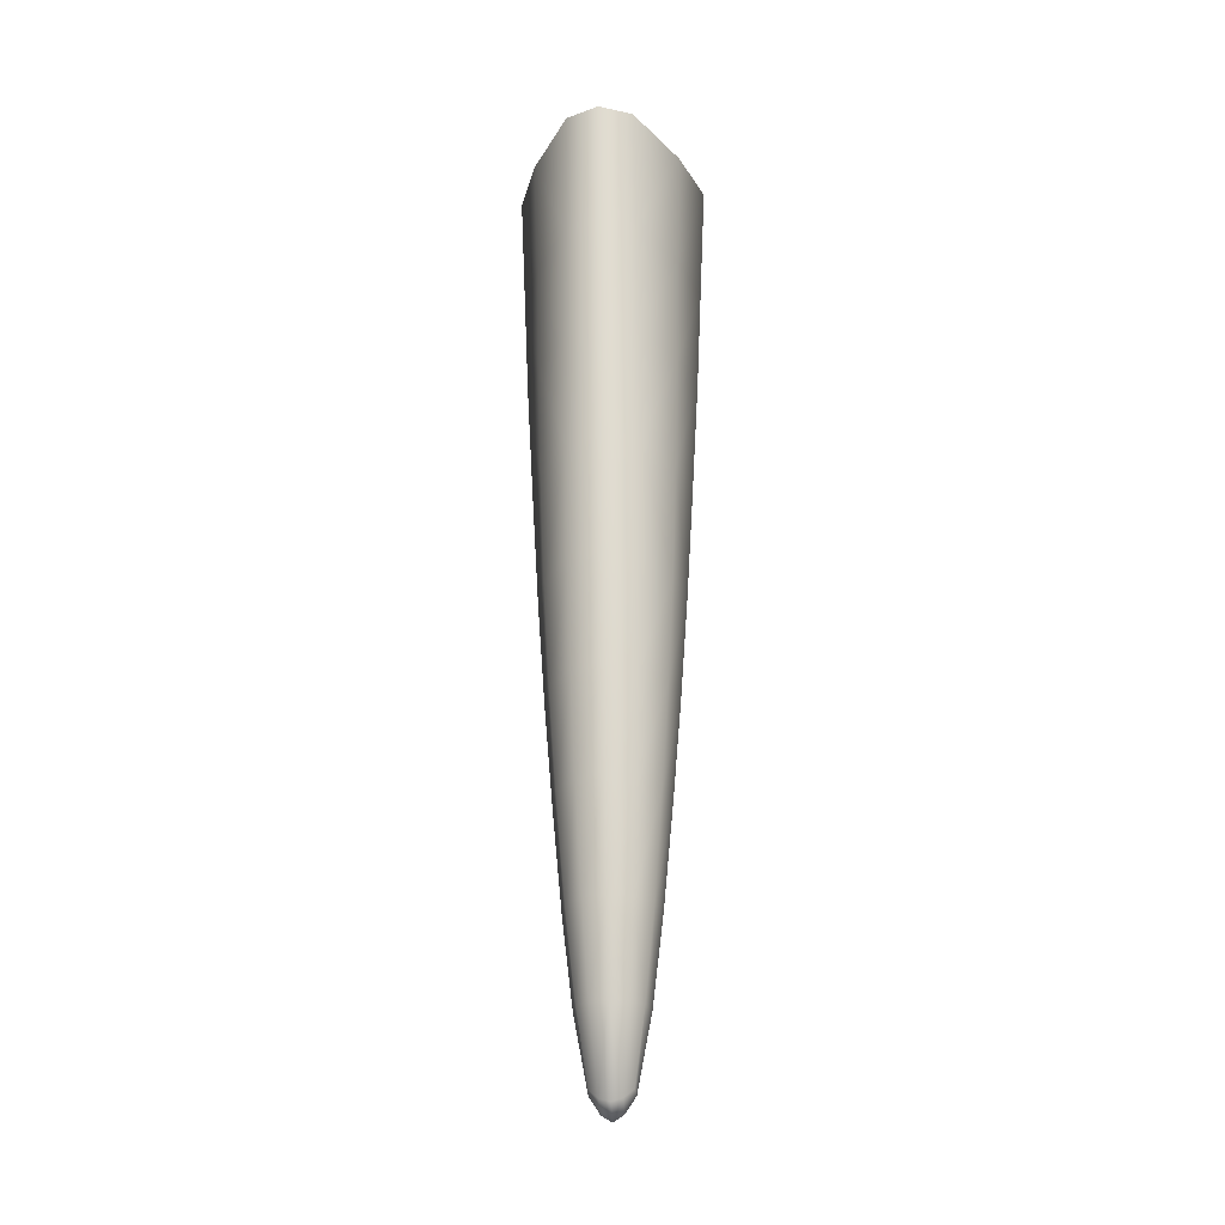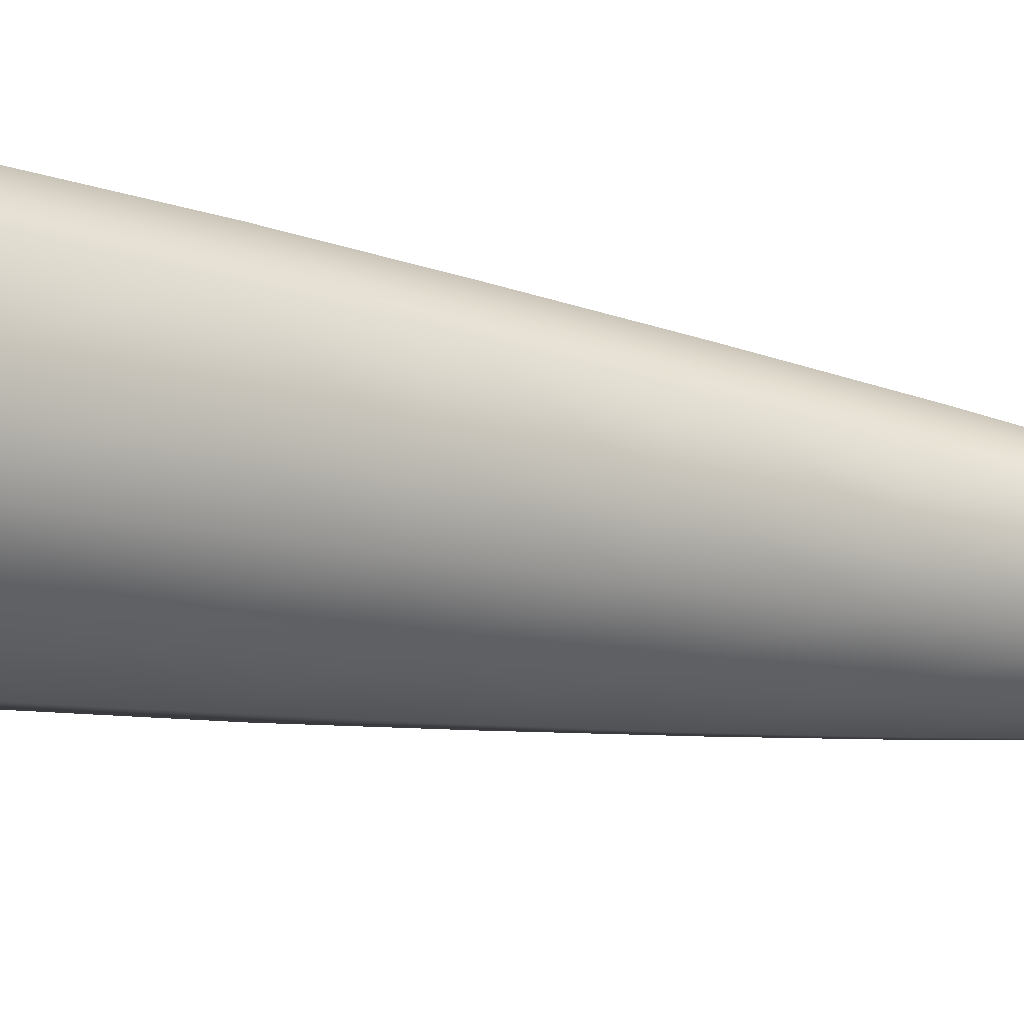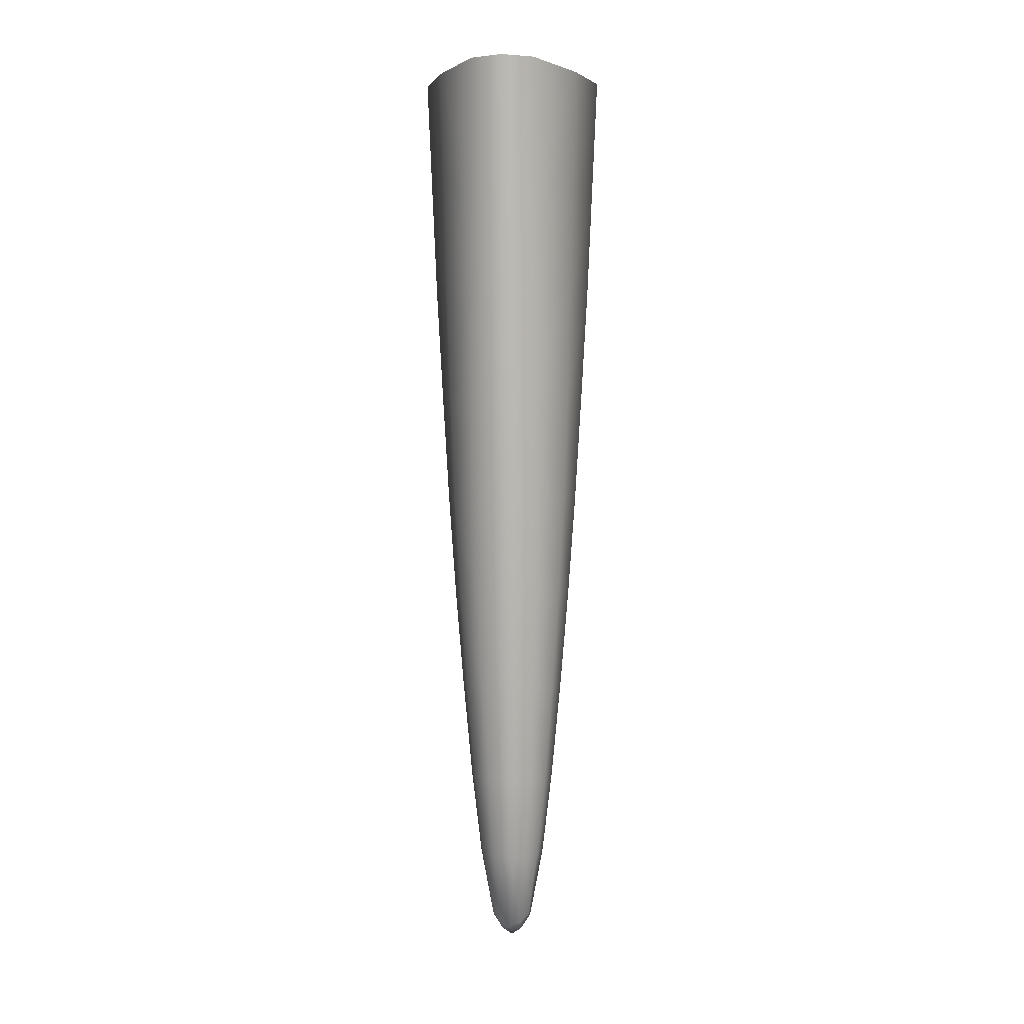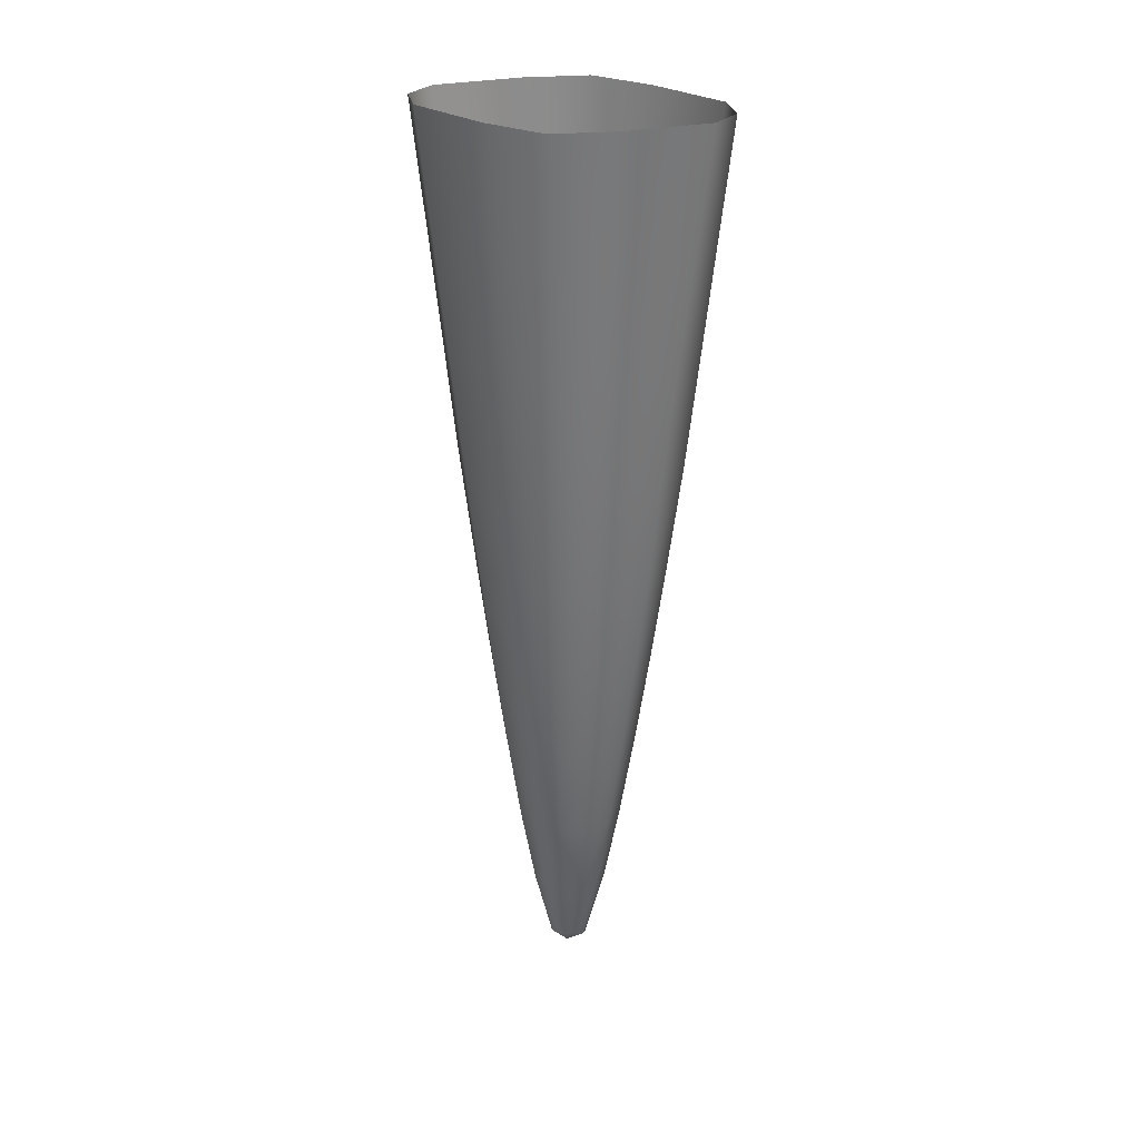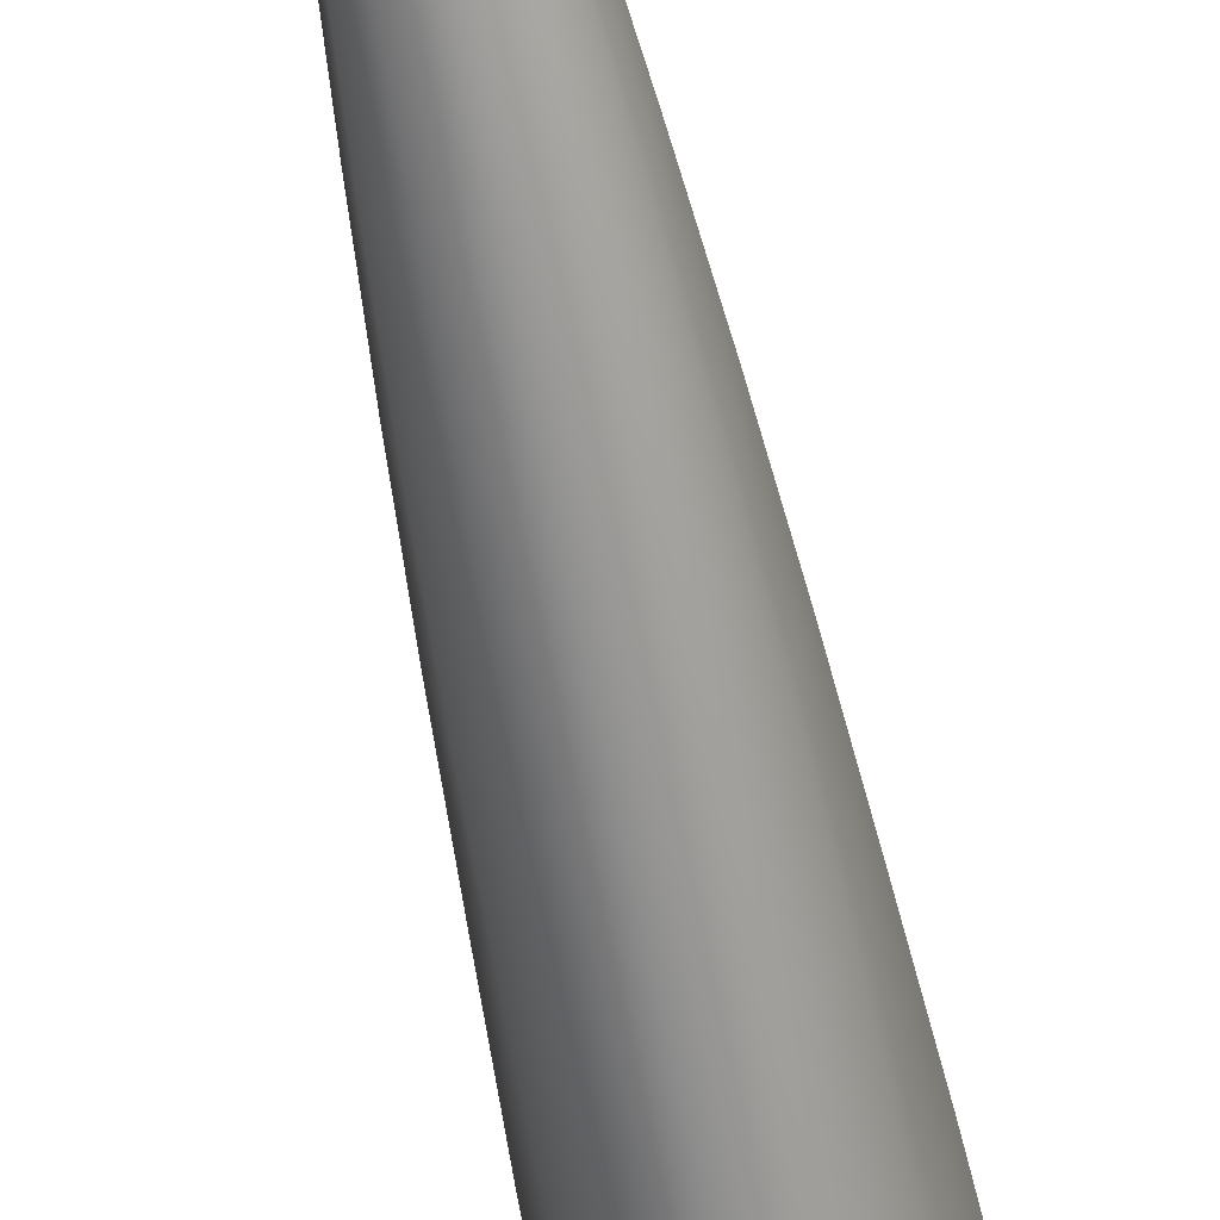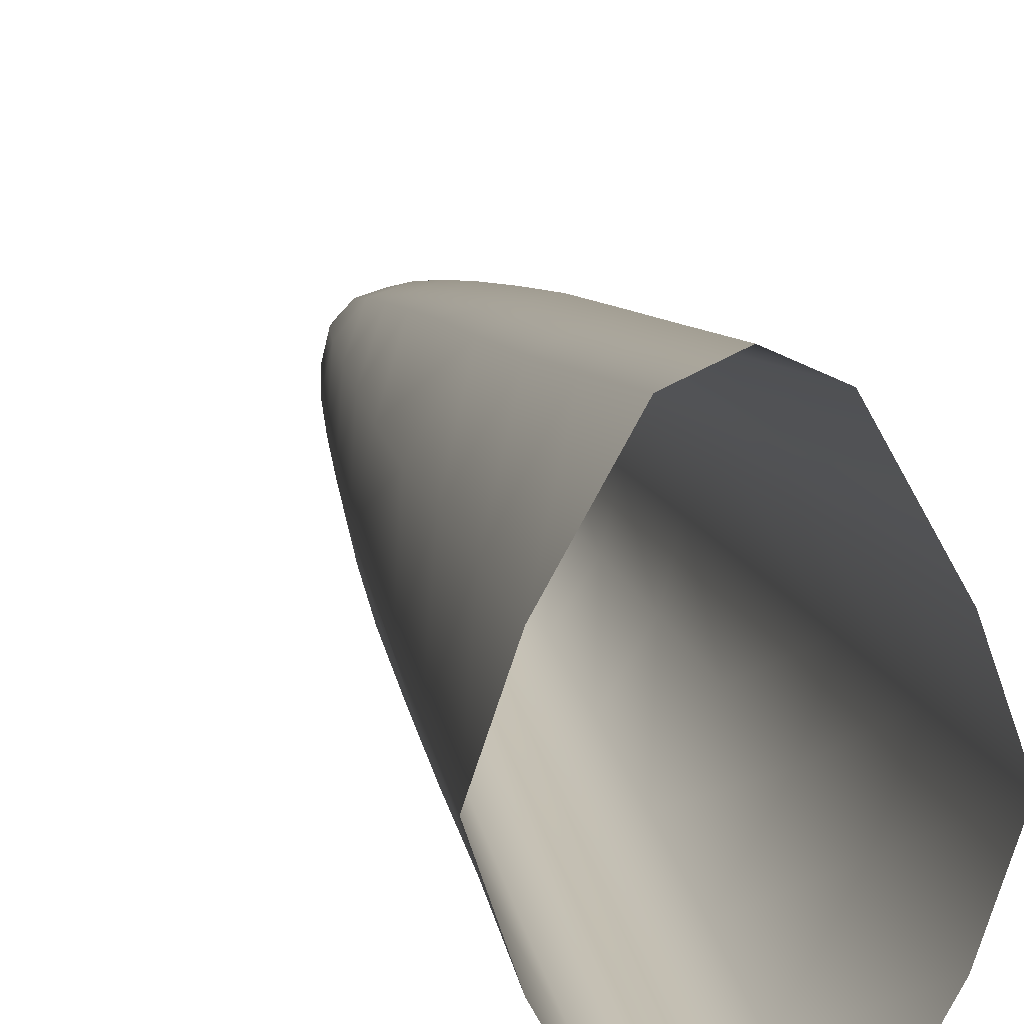
<metadata>
{"format":"obj","ext":"obj","renderer":"f3d","projection":"perspective","resolution":1024,"background":"white","views":[{"elev":-26.0,"azim":5.4,"up":"+Y"},{"elev":16.6,"azim":-64.1,"up":"+Z"},{"elev":1.4,"azim":-175.7,"up":"+Y"},{"elev":29.4,"azim":-78.0,"up":"+Y"},{"elev":-58.3,"azim":11.1,"up":"+Z"},{"elev":11.5,"azim":170.7,"up":"+Z"}]}
</metadata>
<code>
g pm0887_00_TailSkin_tx2
v 6.747e-30 -1.88 -0.07217
v 0.02042 -1.803 -0.07113
v 4.646e-30 -1.803 -0.08042
v 0.02129 -1.88 -0.06253
v 0.04606 -1.803 -0.02519
v 8.672e-30 -1.949 -0.06502
v 0.04353 -1.88 -0.02186
v 0.05929 -1.803 0.01318
v 0.0218 -1.949 -0.05531
v 0.02164 -2.02 -0.04783
v 1.01e-29 -2.021 -0.05757
v 0.02081 -2.092 -0.04047
v 1.01e-29 -2.092 -0.04902
v 9.238e-30 -2.157 -0.04066
v 0.0193 -2.157 -0.03333
v 8.255e-30 -2.22 -0.0321
v 0.0375 -2.091 -0.01382
v 0.04023 -2.02 -0.0159
v 0.04225 -1.949 -0.01893
v 0.05579 -1.88 0.01316
v 0.04353 -1.88 0.04819
v 0.04606 -1.803 0.05154
v 0.02137 -1.88 0.08881
v 0.02044 -1.803 0.09748
v 6.747e-30 -1.88 0.0985
v 4.646e-30 -1.803 0.1068
v 8.672e-30 -1.949 0.09125
v 0.02162 -1.949 0.08087
v 1.01e-29 -2.021 0.08359
v 0.04225 -1.949 0.04516
v 0.05265 -1.949 0.01311
v 0.02188 -2.02 0.07366
v 0.04853 -2.02 0.01301
v 0.04023 -2.02 0.04191
v 0.04422 -2.091 0.01282
v 0.02089 -2.092 0.06653
v 1.01e-29 -2.092 0.07465
v 9.238e-30 -2.157 0.06592
v 0.0375 -2.091 0.03945
v 0.01931 -2.157 0.0588
v 8.255e-30 -2.22 0.05703
v 0.03389 -2.157 0.0368
v 0.01706 -2.219 0.0509
v 7.502e-30 -2.284 0.0469
v 0.03949 -2.157 0.01263
v 0.02968 -2.219 0.03358
v 0.01406 -2.284 0.04219
v 0.03389 -2.157 -0.01154
v 0.03423 -2.219 0.01246
v 0.01706 -2.219 -0.02596
v 0.01075 -2.338 0.0337
v 7.156e-30 -2.338 0.037
v 0.02442 -2.284 0.02939
v 0.02968 -2.219 -0.008654
v 0.01406 -2.284 -0.01754
v 7.502e-30 -2.284 -0.02225
v 0.02806 -2.284 0.01233
v 0.02442 -2.284 -0.004743
v 0.01863 -2.338 0.0247
v 0.02151 -2.338 0.0124
v 0.01287 -2.384 0.01243
v 0.01863 -2.338 0.0001031
v 0.01075 -2.338 -0.008899
v 7.156e-30 -2.338 -0.01219
v 0.01238 -2.382 0.01917
v 0.006614 -2.387 0.02309
v 6.916e-30 -2.389 0.02422
v 6.934e-30 -2.398 0.01241
v 0.01238 -2.382 0.005701
v 0.006615 -2.387 0.001767
v 6.916e-30 -2.389 0.0006268
v 0.006296 -2.394 0.01242
v 6.747e-30 -1.88 -0.07217
v 4.646e-30 -1.803 -0.08042
v -0.02042 -1.803 -0.07113
v -0.02129 -1.88 -0.06253
v 8.672e-30 -1.949 -0.06502
v -0.04606 -1.803 -0.02519
v -0.0218 -1.949 -0.05531
v 1.01e-29 -2.021 -0.05757
v -0.04353 -1.88 -0.02186
v -0.05929 -1.803 0.01318
v -0.02164 -2.02 -0.04783
v -0.04225 -1.949 -0.01893
v -0.05579 -1.88 0.01316
v -0.02081 -2.092 -0.04047
v 1.01e-29 -2.092 -0.04902
v -0.04353 -1.88 0.04819
v -0.04606 -1.803 0.05154
v -0.0193 -2.157 -0.03333
v 9.238e-30 -2.157 -0.04066
v -0.02137 -1.88 0.08881
v -0.02044 -1.803 0.09748
v 6.747e-30 -1.88 0.0985
v 4.646e-30 -1.803 0.1068
v 8.672e-30 -1.949 0.09125
v -0.02162 -1.949 0.08087
v 1.01e-29 -2.021 0.08359
v -0.04225 -1.949 0.04516
v -0.02188 -2.02 0.07366
v -0.05265 -1.949 0.01311
v -0.01706 -2.219 -0.02596
v 8.255e-30 -2.22 -0.0321
v -0.02089 -2.092 0.06653
v 1.01e-29 -2.092 0.07465
v -0.04023 -2.02 0.04191
v -0.04023 -2.02 -0.0159
v -0.01406 -2.284 -0.01754
v 7.502e-30 -2.284 -0.02225
v 7.156e-30 -2.338 -0.01219
v -0.0375 -2.091 0.03945
v -0.01931 -2.157 0.0588
v 9.238e-30 -2.157 0.06592
v -0.04853 -2.02 0.01301
v -0.04422 -2.091 0.01282
v -0.03389 -2.157 0.0368
v -0.01706 -2.219 0.0509
v 8.255e-30 -2.22 0.05703
v -0.0375 -2.091 -0.01382
v -0.03949 -2.157 0.01263
v -0.03389 -2.157 -0.01154
v -0.02968 -2.219 0.03358
v -0.03423 -2.219 0.01246
v -0.02968 -2.219 -0.008654
v -0.02806 -2.284 0.01233
v -0.02442 -2.284 -0.004743
v -0.02442 -2.284 0.02939
v -0.01075 -2.338 -0.008899
v -0.01863 -2.338 0.0001031
v -0.006615 -2.387 0.001767
v 6.916e-30 -2.389 0.0006268
v 6.934e-30 -2.398 0.01241
v -0.01406 -2.284 0.04219
v 7.502e-30 -2.284 0.0469
v -0.02151 -2.338 0.0124
v -0.01287 -2.384 0.01243
v -0.01238 -2.382 0.005701
v -0.01863 -2.338 0.0247
v -0.01075 -2.338 0.0337
v 7.156e-30 -2.338 0.037
v -0.01238 -2.382 0.01917
v -0.006614 -2.387 0.02309
v 6.916e-30 -2.389 0.02422
v -0.006296 -2.394 0.01242
g pm0887_00_TailSkin_tx2_0
f 3 2 1
f 2 4 1
f 2 5 4
f 1 4 6
f 5 7 4
f 5 8 7
f 4 9 6
f 4 7 9
f 6 9 10
f 11 6 10
f 10 12 11
f 12 13 11
f 14 13 12
f 15 14 12
f 16 14 15
f 17 12 10
f 15 12 17
f 10 9 18
f 18 17 10
f 7 19 9
f 9 19 18
f 8 20 7
f 7 20 19
f 21 20 8
f 22 21 8
f 23 21 22
f 24 23 22
f 25 23 24
f 26 25 24
f 25 27 23
f 27 28 23
f 23 28 21
f 27 29 28
f 21 30 20
f 28 30 21
f 20 31 19
f 30 31 20
f 29 32 28
f 28 32 30
f 19 31 33
f 18 19 33
f 30 34 31
f 34 33 31
f 32 34 30
f 33 35 18
f 33 34 35
f 35 17 18
f 32 29 36
f 29 37 36
f 36 37 38
f 34 32 39
f 32 36 39
f 34 39 35
f 40 36 38
f 39 36 40
f 40 38 41
f 35 39 42
f 42 39 40
f 43 40 41
f 42 40 43
f 43 41 44
f 17 35 45
f 45 35 42
f 46 42 43
f 45 42 46
f 47 43 44
f 46 43 47
f 48 17 45
f 48 15 17
f 49 45 46
f 48 45 49
f 50 15 48
f 50 16 15
f 47 44 51
f 44 52 51
f 53 46 47
f 49 46 53
f 54 48 49
f 54 50 48
f 50 55 16
f 55 56 16
f 49 57 54
f 57 49 53
f 54 58 50
f 57 58 54
f 58 55 50
f 53 47 59
f 47 51 59
f 57 53 60
f 57 60 58
f 53 59 60
f 60 59 61
f 60 62 58
f 58 62 55
f 60 61 62
f 55 63 56
f 62 63 55
f 63 64 56
f 59 51 65
f 59 65 61
f 51 66 65
f 65 66 61
f 51 52 66
f 52 67 66
f 67 68 66
f 62 69 63
f 61 69 62
f 63 70 64
f 69 70 63
f 69 61 70
f 70 71 64
f 71 70 68
f 68 72 66
f 66 72 61
f 70 72 68
f 61 72 70
f 75 74 73
f 76 75 73
f 76 73 77
f 78 75 76
f 79 76 77
f 79 77 80
f 81 78 76
f 81 76 79
f 82 78 81
f 83 79 80
f 84 81 79
f 84 79 83
f 85 82 81
f 85 81 84
f 86 83 80
f 87 86 80
f 85 88 82
f 88 89 82
f 90 86 87
f 91 90 87
f 88 92 89
f 92 93 89
f 92 94 93
f 94 95 93
f 96 94 92
f 97 96 92
f 97 92 88
f 98 96 97
f 99 88 85
f 99 97 88
f 100 98 97
f 100 97 99
f 101 99 85
f 101 85 84
f 102 90 91
f 103 102 91
f 98 100 104
f 105 98 104
f 106 100 99
f 106 99 101
f 101 84 107
f 107 84 83
f 108 102 103
f 109 108 103
f 109 110 108
f 104 100 111
f 100 106 111
f 105 104 112
f 113 105 112
f 114 106 101
f 114 101 107
f 106 114 115
f 115 114 107
f 111 106 115
f 104 111 116
f 112 104 116
f 113 112 117
f 118 113 117
f 119 115 107
f 119 107 83
f 86 119 83
f 111 115 120
f 120 115 119
f 116 111 120
f 121 119 86
f 121 120 119
f 90 121 86
f 112 116 122
f 117 112 122
f 116 120 123
f 123 120 121
f 122 116 123
f 124 121 90
f 124 123 121
f 102 124 90
f 122 123 125
f 125 123 124
f 126 124 102
f 126 125 124
f 108 126 102
f 117 122 127
f 127 122 125
f 108 128 126
f 110 128 108
f 126 129 125
f 128 129 126
f 130 128 110
f 131 130 110
f 130 131 132
f 133 117 127
f 118 117 133
f 134 118 133
f 127 125 135
f 129 135 125
f 136 135 129
f 137 129 128
f 130 137 128
f 137 136 129
f 136 137 130
f 138 127 135
f 133 127 138
f 138 135 136
f 134 133 139
f 139 133 138
f 140 134 139
f 139 138 141
f 141 138 136
f 140 139 142
f 142 139 141
f 142 141 136
f 143 140 142
f 132 143 142
f 144 130 132
f 144 136 130
f 144 132 142
f 144 142 136

</code>
